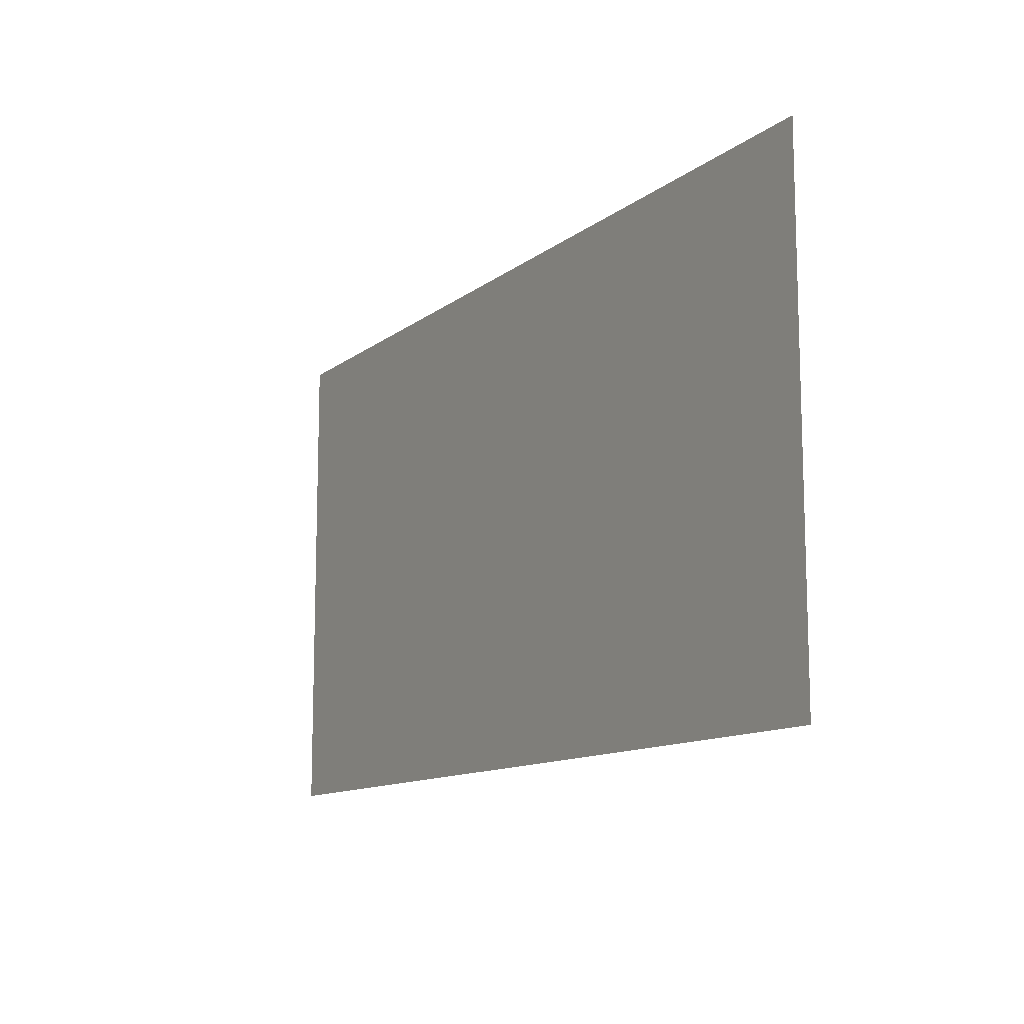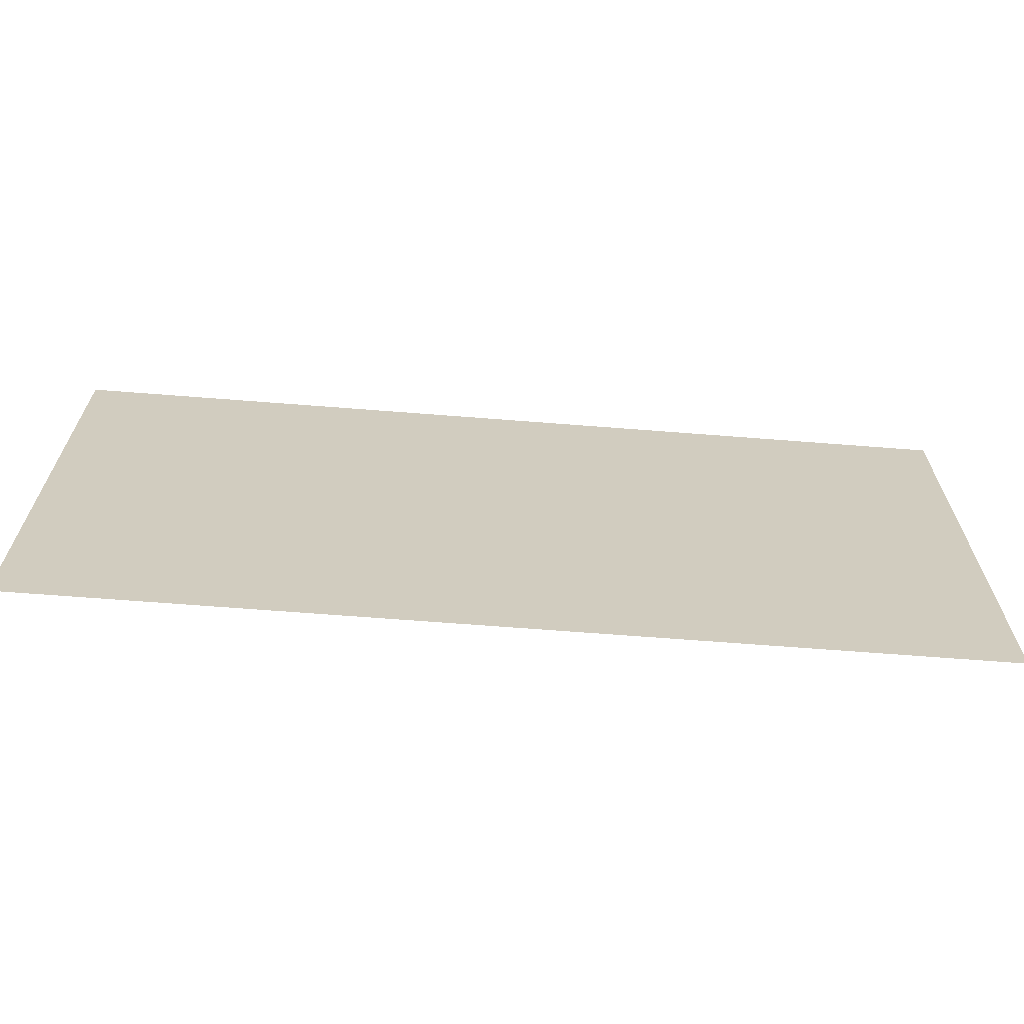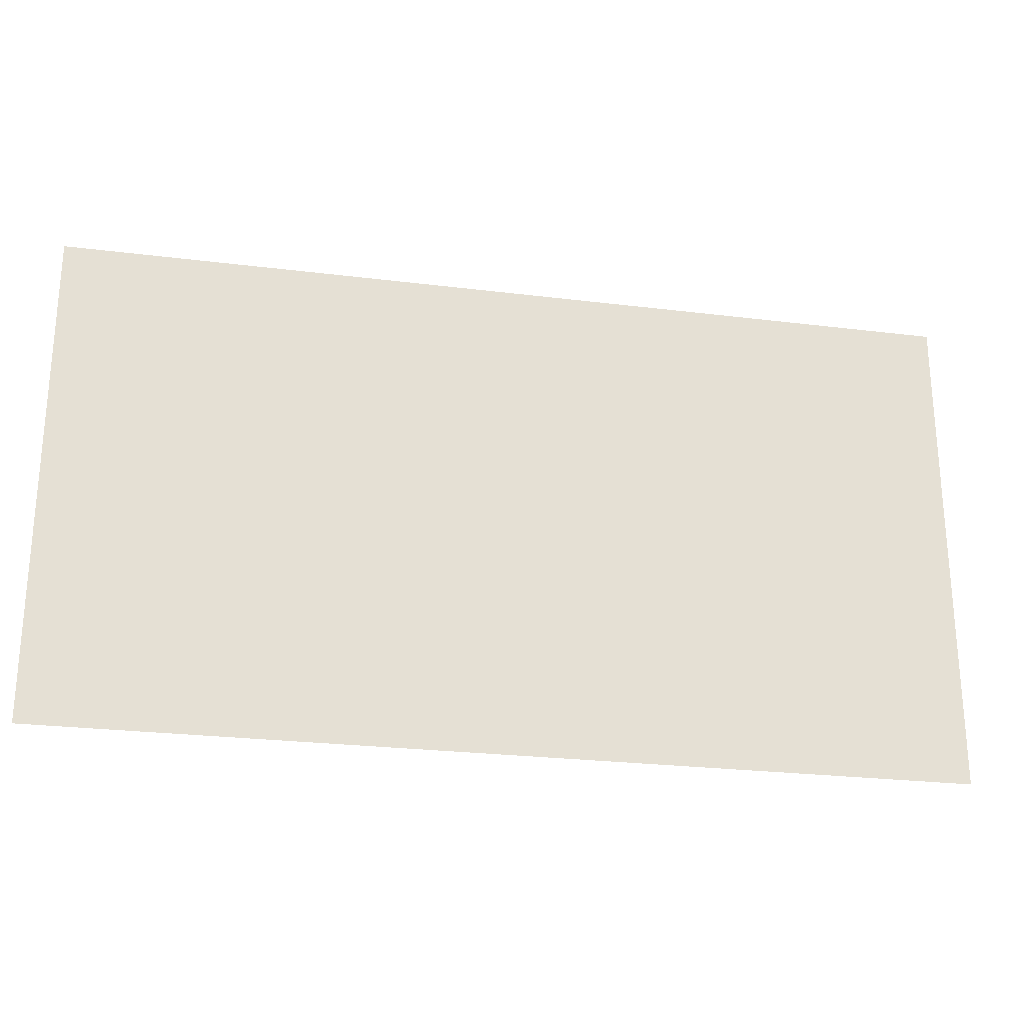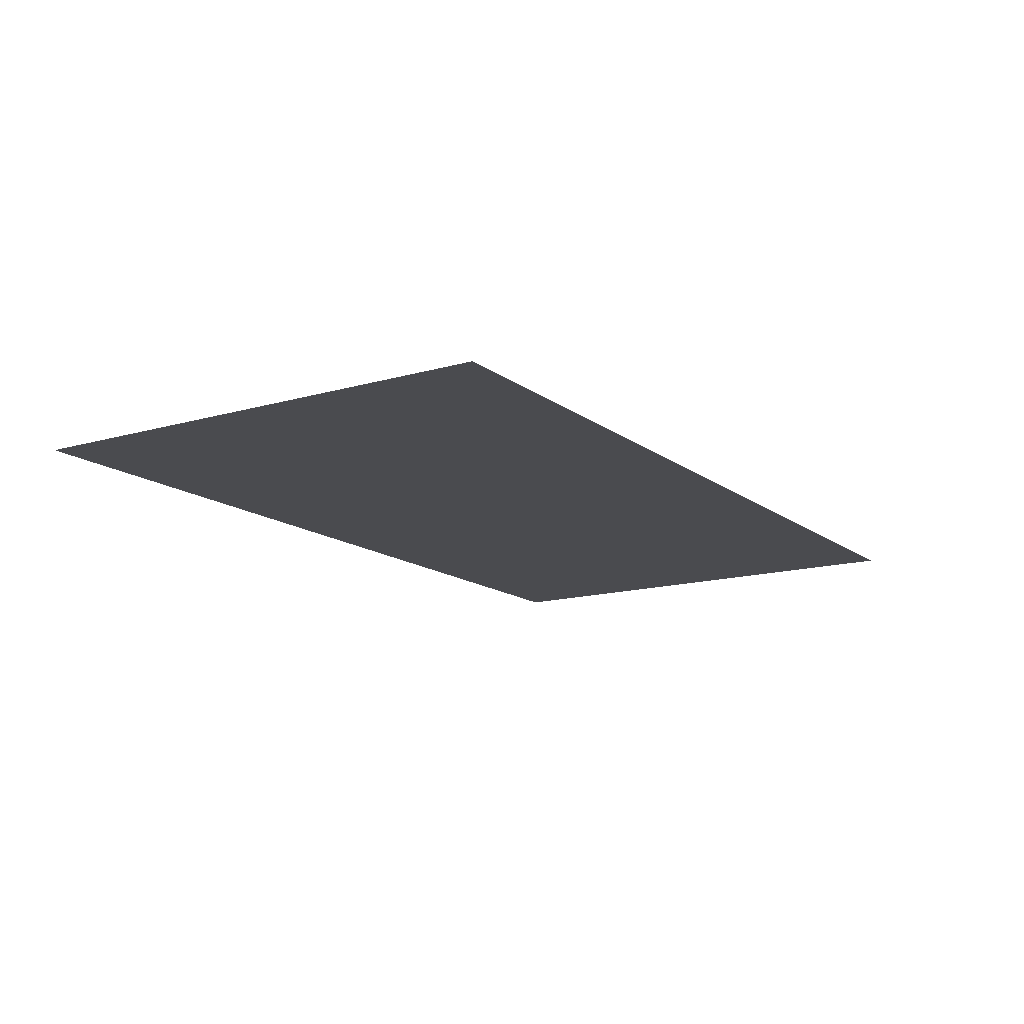
<metadata>
{"format":"obj","ext":"obj","renderer":"f3d","projection":"perspective","resolution":1024,"background":"white","views":[{"elev":-11.9,"azim":59.6,"up":"+Y"},{"elev":-66.3,"azim":-4.5,"up":"+Y"},{"elev":-25.1,"azim":168.6,"up":"+Y"},{"elev":-14.3,"azim":122.5,"up":"+Z"}]}
</metadata>
<code>
v 0 -0.96 0
v -0.96 -0.96 0
v -0.96 0 0
v 0 0 0
v -1.92 -0.96 0
v -1.92 0 0
v -2.88 -0.96 0
v -2.88 0 0
v -3.84 -0.96 0
v -3.84 0 0
v -4.8 -0.96 0
v -4.8 0 0
v -5.76 -0.96 0
v -5.76 0 0
v -6.72 -0.96 0
v -6.72 0 0
v -7.68 -0.96 0
v -7.68 0 0
v -8.64 -0.96 0
v -8.64 0 0
v -9.6 -0.96 0
v -9.6 0 0
v -10.56 -0.96 0
v -10.56 0 0
v -11.52 -0.96 0
v -11.52 0 0
v -12.48 -0.96 0
v -12.48 0 0
v -13.44 -0.96 0
v -13.44 0 0
v -14.4 -0.96 0
v -14.4 0 0
v -15.36 -0.96 0
v -15.36 0 0
v -16.32 -0.96 0
v -16.32 0 0
v -17.28 -0.96 0
v -17.28 0 0
v -18.24 -0.96 0
v -18.24 0 0
v -19.2 -0.96 0
v -19.2 0 0
v 0 -1.92 0
v -0.96 -1.92 0
v -1.92 -1.92 0
v -2.88 -1.92 0
v -3.84 -1.92 0
v -4.8 -1.92 0
v -5.76 -1.92 0
v -6.72 -1.92 0
v -7.68 -1.92 0
v -8.64 -1.92 0
v -9.6 -1.92 0
v -10.56 -1.92 0
v -11.52 -1.92 0
v -12.48 -1.92 0
v -13.44 -1.92 0
v -14.4 -1.92 0
v -15.36 -1.92 0
v -16.32 -1.92 0
v -17.28 -1.92 0
v -18.24 -1.92 0
v -19.2 -1.92 0
v 0 -2.88 0
v -0.96 -2.88 0
v -1.92 -2.88 0
v -2.88 -2.88 0
v -3.84 -2.88 0
v -4.8 -2.88 0
v -5.76 -2.88 0
v -6.72 -2.88 0
v -7.68 -2.88 0
v -8.64 -2.88 0
v -9.6 -2.88 0
v -10.56 -2.88 0
v -11.52 -2.88 0
v -12.48 -2.88 0
v -13.44 -2.88 0
v -14.4 -2.88 0
v -15.36 -2.88 0
v -16.32 -2.88 0
v -17.28 -2.88 0
v -18.24 -2.88 0
v -19.2 -2.88 0
v 0 -3.84 0
v -0.96 -3.84 0
v -1.92 -3.84 0
v -2.88 -3.84 0
v -3.84 -3.84 0
v -4.8 -3.84 0
v -5.76 -3.84 0
v -6.72 -3.84 0
v -7.68 -3.84 0
v -8.64 -3.84 0
v -9.6 -3.84 0
v -10.56 -3.84 0
v -11.52 -3.84 0
v -12.48 -3.84 0
v -13.44 -3.84 0
v -14.4 -3.84 0
v -15.36 -3.84 0
v -16.32 -3.84 0
v -17.28 -3.84 0
v -18.24 -3.84 0
v -19.2 -3.84 0
v 0 -4.8 0
v -0.96 -4.8 0
v -1.92 -4.8 0
v -2.88 -4.8 0
v -3.84 -4.8 0
v -4.8 -4.8 0
v -5.76 -4.8 0
v -6.72 -4.8 0
v -7.68 -4.8 0
v -8.64 -4.8 0
v -9.6 -4.8 0
v -10.56 -4.8 0
v -11.52 -4.8 0
v -12.48 -4.8 0
v -13.44 -4.8 0
v -14.4 -4.8 0
v -15.36 -4.8 0
v -16.32 -4.8 0
v -17.28 -4.8 0
v -18.24 -4.8 0
v -19.2 -4.8 0
v 0 -5.76 0
v -0.96 -5.76 0
v -1.92 -5.76 0
v -2.88 -5.76 0
v -3.84 -5.76 0
v -4.8 -5.76 0
v -5.76 -5.76 0
v -6.72 -5.76 0
v -7.68 -5.76 0
v -8.64 -5.76 0
v -9.6 -5.76 0
v -10.56 -5.76 0
v -11.52 -5.76 0
v -12.48 -5.76 0
v -13.44 -5.76 0
v -14.4 -5.76 0
v -15.36 -5.76 0
v -16.32 -5.76 0
v -17.28 -5.76 0
v -18.24 -5.76 0
v -19.2 -5.76 0
v 0 -6.72 0
v -0.96 -6.72 0
v -1.92 -6.72 0
v -2.88 -6.72 0
v -3.84 -6.72 0
v -4.8 -6.72 0
v -5.76 -6.72 0
v -6.72 -6.72 0
v -7.68 -6.72 0
v -8.64 -6.72 0
v -9.6 -6.72 0
v -10.56 -6.72 0
v -15.36 -6.72 0
v -16.32 -6.72 0
v -17.28 -6.72 0
v -18.24 -6.72 0
v -19.2 -6.72 0
v 0 -7.68 0
v -0.96 -7.68 0
v -1.92 -7.68 0
v -2.88 -7.68 0
v -3.84 -7.68 0
v -4.8 -7.68 0
v -5.76 -7.68 0
v -6.72 -7.68 0
v -7.68 -7.68 0
v -8.64 -7.68 0
v -9.6 -7.68 0
v -15.36 -7.68 0
v -16.32 -7.68 0
v -17.28 -7.68 0
v -18.24 -7.68 0
v -19.2 -7.68 0
v 0 -8.64 0
v -0.96 -8.64 0
v -1.92 -8.64 0
v -2.88 -8.64 0
v -3.84 -8.64 0
v -4.8 -8.64 0
v -5.76 -8.64 0
v -6.72 -8.64 0
v -7.68 -8.64 0
v -8.64 -8.64 0
v -9.6 -8.64 0
v -10.56 -8.64 0
v -10.56 -7.68 0
v -12.48 -8.64 0
v -13.44 -8.64 0
v -13.44 -7.68 0
v -12.48 -7.68 0
v -14.4 -8.64 0
v -14.4 -7.68 0
v -15.36 -8.64 0
v -16.32 -8.64 0
v -17.28 -8.64 0
v -18.24 -8.64 0
v -19.2 -8.64 0
v 0 -9.6 0
v -0.96 -9.6 0
v -1.92 -9.6 0
v -2.88 -9.6 0
v -3.84 -9.6 0
v -4.8 -9.6 0
v -5.76 -9.6 0
v -6.72 -9.6 0
v -7.68 -9.6 0
v -8.64 -9.6 0
v -9.6 -9.6 0
v -10.56 -9.6 0
v -11.52 -9.6 0
v -11.52 -8.64 0
v -12.48 -9.6 0
v -13.44 -9.6 0
v -14.4 -9.6 0
v -15.36 -9.6 0
v -16.32 -9.6 0
v -17.28 -9.6 0
v -18.24 -9.6 0
v -19.2 -9.6 0
v 0 -10.56 0
v -0.96 -10.56 0
v -1.92 -10.56 0
v -2.88 -10.56 0
v -3.84 -10.56 0
v -4.8 -10.56 0
v -5.76 -10.56 0
v -6.72 -10.56 0
v -7.68 -10.56 0
v -8.64 -10.56 0
v -9.6 -10.56 0
v -10.56 -10.56 0
v -11.52 -10.56 0
v -12.48 -10.56 0
v -13.44 -10.56 0
v -14.4 -10.56 0
v -15.36 -10.56 0
v -16.32 -10.56 0
v -17.28 -10.56 0
v -18.24 -10.56 0
v -19.2 -10.56 0
v -11.52 -6.72 0
v -12.48 -6.72 0
v -13.44 -6.72 0
v -14.4 -6.72 0
v -11.52 -7.68 0
g mesh_0001
f 1 2 3 4
f 2 5 6 3
f 5 7 8 6
f 7 9 10 8
f 9 11 12 10
f 11 13 14 12
f 13 15 16 14
f 15 17 18 16
f 17 19 20 18
f 19 21 22 20
f 21 23 24 22
f 23 25 26 24
f 25 27 28 26
f 27 29 30 28
f 29 31 32 30
f 31 33 34 32
f 33 35 36 34
f 35 37 38 36
f 37 39 40 38
f 39 41 42 40
f 43 44 2 1
f 44 45 5 2
f 45 46 7 5
f 46 47 9 7
f 47 48 11 9
f 48 49 13 11
f 49 50 15 13
f 50 51 17 15
f 51 52 19 17
f 52 53 21 19
f 53 54 23 21
f 54 55 25 23
f 55 56 27 25
f 56 57 29 27
f 57 58 31 29
f 58 59 33 31
f 59 60 35 33
f 60 61 37 35
f 61 62 39 37
f 62 63 41 39
f 64 65 44 43
f 65 66 45 44
f 66 67 46 45
f 67 68 47 46
f 68 69 48 47
f 69 70 49 48
f 70 71 50 49
f 71 72 51 50
f 72 73 52 51
f 73 74 53 52
f 74 75 54 53
f 75 76 55 54
f 76 77 56 55
f 77 78 57 56
f 78 79 58 57
f 79 80 59 58
f 80 81 60 59
f 81 82 61 60
f 82 83 62 61
f 83 84 63 62
f 85 86 65 64
f 86 87 66 65
f 87 88 67 66
f 88 89 68 67
f 89 90 69 68
f 90 91 70 69
f 91 92 71 70
f 92 93 72 71
f 93 94 73 72
f 94 95 74 73
f 95 96 75 74
f 96 97 76 75
f 97 98 77 76
f 98 99 78 77
f 99 100 79 78
f 100 101 80 79
f 101 102 81 80
f 102 103 82 81
f 103 104 83 82
f 104 105 84 83
f 106 107 86 85
f 107 108 87 86
f 108 109 88 87
f 109 110 89 88
f 110 111 90 89
f 111 112 91 90
f 112 113 92 91
f 113 114 93 92
f 114 115 94 93
f 115 116 95 94
f 116 117 96 95
f 117 118 97 96
f 118 119 98 97
f 119 120 99 98
f 120 121 100 99
f 121 122 101 100
f 122 123 102 101
f 123 124 103 102
f 124 125 104 103
f 125 126 105 104
f 127 128 107 106
f 128 129 108 107
f 129 130 109 108
f 130 131 110 109
f 131 132 111 110
f 132 133 112 111
f 133 134 113 112
f 134 135 114 113
f 135 136 115 114
f 136 137 116 115
f 137 138 117 116
f 138 139 118 117
f 139 140 119 118
f 140 141 120 119
f 141 142 121 120
f 142 143 122 121
f 143 144 123 122
f 144 145 124 123
f 145 146 125 124
f 146 147 126 125
f 148 149 128 127
f 149 150 129 128
f 150 151 130 129
f 151 152 131 130
f 152 153 132 131
f 153 154 133 132
f 154 155 134 133
f 155 156 135 134
f 156 157 136 135
f 157 158 137 136
f 158 159 138 137
f 160 161 144 143
f 161 162 145 144
f 162 163 146 145
f 163 164 147 146
f 165 166 149 148
f 166 167 150 149
f 167 168 151 150
f 168 169 152 151
f 169 170 153 152
f 170 171 154 153
f 171 172 155 154
f 172 173 156 155
f 173 174 157 156
f 174 175 158 157
f 176 177 161 160
f 177 178 162 161
f 178 179 163 162
f 179 180 164 163
f 181 182 166 165
f 182 183 167 166
f 183 184 168 167
f 184 185 169 168
f 185 186 170 169
f 186 187 171 170
f 187 188 172 171
f 188 189 173 172
f 189 190 174 173
f 190 191 175 174
f 191 192 193 175
f 194 195 196 197
f 195 198 199 196
f 198 200 176 199
f 200 201 177 176
f 201 202 178 177
f 202 203 179 178
f 203 204 180 179
f 205 206 182 181
f 206 207 183 182
f 207 208 184 183
f 208 209 185 184
f 209 210 186 185
f 210 211 187 186
f 211 212 188 187
f 212 213 189 188
f 213 214 190 189
f 214 215 191 190
f 215 216 192 191
f 216 217 218 192
f 217 219 194 218
f 219 220 195 194
f 220 221 198 195
f 221 222 200 198
f 222 223 201 200
f 223 224 202 201
f 224 225 203 202
f 225 226 204 203
f 227 228 206 205
f 228 229 207 206
f 229 230 208 207
f 230 231 209 208
f 231 232 210 209
f 232 233 211 210
f 233 234 212 211
f 234 235 213 212
f 235 236 214 213
f 236 237 215 214
f 237 238 216 215
f 238 239 217 216
f 239 240 219 217
f 240 241 220 219
f 241 242 221 220
f 242 243 222 221
f 243 244 223 222
f 244 245 224 223
f 245 246 225 224
f 246 247 226 225
g mesh_0002
f 1 2 3 4
f 2 5 6 3
f 5 7 8 6
f 17 19 20 18
f 19 21 22 20
f 21 23 24 22
f 23 25 26 24
f 25 27 28 26
f 27 29 30 28
f 29 31 32 30
f 31 33 34 32
f 37 39 40 38
f 39 41 42 40
f 43 44 2 1
f 44 45 5 2
f 45 46 7 5
f 51 52 19 17
f 52 53 21 19
f 53 54 23 21
f 54 55 25 23
f 55 56 27 25
f 56 57 29 27
f 57 58 31 29
f 58 59 33 31
f 61 62 39 37
f 62 63 41 39
f 64 65 44 43
f 65 66 45 44
f 72 73 52 51
f 73 74 53 52
f 74 75 54 53
f 75 76 55 54
f 76 77 56 55
f 77 78 57 56
f 78 79 58 57
f 79 80 59 58
f 87 88 67 66
f 88 89 68 67
f 89 90 69 68
f 90 91 70 69
f 91 92 71 70
f 92 93 72 71
f 93 94 73 72
f 94 95 74 73
f 95 96 75 74
f 96 97 76 75
f 97 98 77 76
f 98 99 78 77
f 99 100 79 78
f 100 101 80 79
f 106 107 86 85
f 107 108 87 86
f 108 109 88 87
f 109 110 89 88
f 110 111 90 89
f 111 112 91 90
f 112 113 92 91
f 113 114 93 92
f 114 115 94 93
f 115 116 95 94
f 116 117 96 95
f 117 118 97 96
f 118 119 98 97
f 119 120 99 98
f 120 121 100 99
f 121 122 101 100
f 122 123 102 101
f 127 128 107 106
f 128 129 108 107
f 129 130 109 108
f 130 131 110 109
f 131 132 111 110
f 132 133 112 111
f 133 134 113 112
f 134 135 114 113
f 135 136 115 114
f 136 137 116 115
f 137 138 117 116
f 138 139 118 117
f 139 140 119 118
f 140 141 120 119
f 141 142 121 120
f 142 143 122 121
f 143 144 123 122
f 144 145 124 123
f 148 149 128 127
f 149 150 129 128
f 150 151 130 129
f 151 152 131 130
f 152 153 132 131
f 153 154 133 132
f 154 155 134 133
f 155 156 135 134
f 156 157 136 135
f 157 158 137 136
f 158 159 138 137
f 159 248 139 138
f 248 249 140 139
f 249 250 141 140
f 250 251 142 141
f 251 160 143 142
f 160 161 144 143
f 161 162 145 144
f 162 163 146 145
f 165 166 149 148
f 166 167 150 149
f 167 168 151 150
f 168 169 152 151
f 169 170 153 152
f 170 171 154 153
f 171 172 155 154
f 172 173 156 155
f 173 174 157 156
f 174 175 158 157
f 175 193 159 158
f 193 252 248 159
f 252 197 249 248
f 197 196 250 249
f 196 199 251 250
f 199 176 160 251
f 176 177 161 160
f 177 178 162 161
f 178 179 163 162
f 183 184 168 167
f 184 185 169 168
f 185 186 170 169
f 186 187 171 170
f 187 188 172 171
f 188 189 173 172
f 189 190 174 173
f 190 191 175 174
f 191 192 193 175
f 192 218 252 193
f 218 194 197 252
f 194 195 196 197
f 195 198 199 196
f 198 200 176 199
f 200 201 177 176
f 201 202 178 177
f 202 203 179 178
f 209 210 186 185
f 210 211 187 186
f 211 212 188 187
f 212 213 189 188
f 213 214 190 189
f 214 215 191 190
f 215 216 192 191
f 216 217 218 192
f 217 219 194 218
f 219 220 195 194
f 220 221 198 195
f 221 222 200 198
f 222 223 201 200
f 223 224 202 201
f 224 225 203 202
f 225 226 204 203
f 232 233 211 210
f 233 234 212 211
f 234 235 213 212
f 235 236 214 213
f 236 237 215 214
f 237 238 216 215
f 238 239 217 216
f 239 240 219 217
f 240 241 220 219
f 241 242 221 220
f 242 243 222 221
f 243 244 223 222
f 244 245 224 223
f 245 246 225 224
f 246 247 226 225
g mesh_0003
f 51 52 19 17
f 52 53 21 19
f 53 54 23 21
f 54 55 25 23
f 55 56 27 25
f 56 57 29 27
f 57 58 31 29
f 58 59 33 31
f 77 78 57 56
f 98 99 78 77
f 99 100 79 78
f 107 108 87 86
f 109 110 89 88
f 111 112 91 90
f 118 119 98 97
f 120 121 100 99
f 128 129 108 107
f 131 132 111 110
f 141 142 121 120
f 149 150 129 128
f 157 158 137 136
f 158 159 138 137
f 159 248 139 138
f 160 161 144 143
f 166 167 150 149
f 169 170 153 152
f 170 171 154 153
f 199 176 160 251
f 177 178 162 161
f 186 187 171 170
f 188 189 173 172
f 211 212 188 187
f 224 225 203 202
f 239 240 219 217
f 240 241 220 219
f 241 242 221 220
f 242 243 222 221
f 243 244 223 222
f 244 245 224 223
g mesh_0004
f 72 73 52 51
f 73 74 53 52
f 78 79 58 57
f 79 80 59 58
f 110 111 90 89
f 119 120 99 98
f 176 177 161 160
f 187 188 172 171
g mesh_0005
f 73 74 53 52
f 78 79 58 57
g mesh_0006
f 17 19 20 18
f 19 21 22 20
f 29 31 32 30
f 31 33 34 32
f 51 52 19 17
f 52 53 21 19
f 57 58 31 29
f 58 59 33 31
f 68 69 48 47
f 77 78 57 56
f 89 90 69 68
f 98 99 78 77
f 143 144 123 122
f 154 155 134 133
f 160 161 144 143
f 171 172 155 154
f 191 192 193 175
f 192 218 252 193
f 200 201 177 176
f 201 202 178 177
f 215 216 192 191
f 216 217 218 192
f 222 223 201 200
f 223 224 202 201
g mesh_0007
f 23 25 26 24
f 25 27 28 26
f 220 221 198 195
f 221 222 200 198
f 232 233 211 210
f 233 234 212 211
f 234 235 213 212
f 235 236 214 213
f 236 237 215 214
f 237 238 216 215
f 238 239 217 216
f 245 246 225 224
f 246 247 226 225
g mesh_0008
f 17 19 20 18
f 19 21 22 20
f 21 23 24 22
f 23 25 26 24
f 25 27 28 26
f 27 29 30 28
f 29 31 32 30
f 31 33 34 32
f 33 35 36 34
f 50 51 17 15
f 51 52 19 17
f 52 53 21 19
f 53 54 23 21
f 56 57 29 27
f 57 58 31 29
f 58 59 33 31
f 59 60 35 33
f 65 66 45 44
f 66 67 46 45
f 67 68 47 46
f 68 69 48 47
f 69 70 49 48
f 70 71 50 49
f 71 72 51 50
f 73 74 53 52
f 78 79 58 57
f 80 81 60 59
f 85 86 65 64
f 86 87 66 65
f 98 99 78 77
f 101 102 81 80
f 102 103 82 81
f 106 107 86 85
f 107 108 87 86
f 118 119 98 97
f 123 124 103 102
f 124 125 104 103
f 127 128 107 106
f 131 132 111 110
f 141 142 121 120
f 145 146 125 124
f 146 147 126 125
f 148 149 128 127
f 157 158 137 136
f 158 159 138 137
f 159 248 139 138
f 163 164 147 146
f 165 166 149 148
f 166 167 150 149
f 169 170 153 152
f 177 178 162 161
f 179 180 164 163
f 182 183 167 166
f 203 204 180 179
f 206 207 183 182
f 207 208 184 183
f 208 209 185 184
f 210 211 187 186
f 211 212 188 187
f 224 225 203 202
f 230 231 209 208
f 231 232 210 209
f 232 233 211 210
f 233 234 212 211
f 234 235 213 212
f 235 236 214 213
f 236 237 215 214
f 237 238 216 215
f 238 239 217 216
f 239 240 219 217
f 240 241 220 219
f 243 244 223 222
f 244 245 224 223
f 245 246 225 224
f 246 247 226 225

</code>
